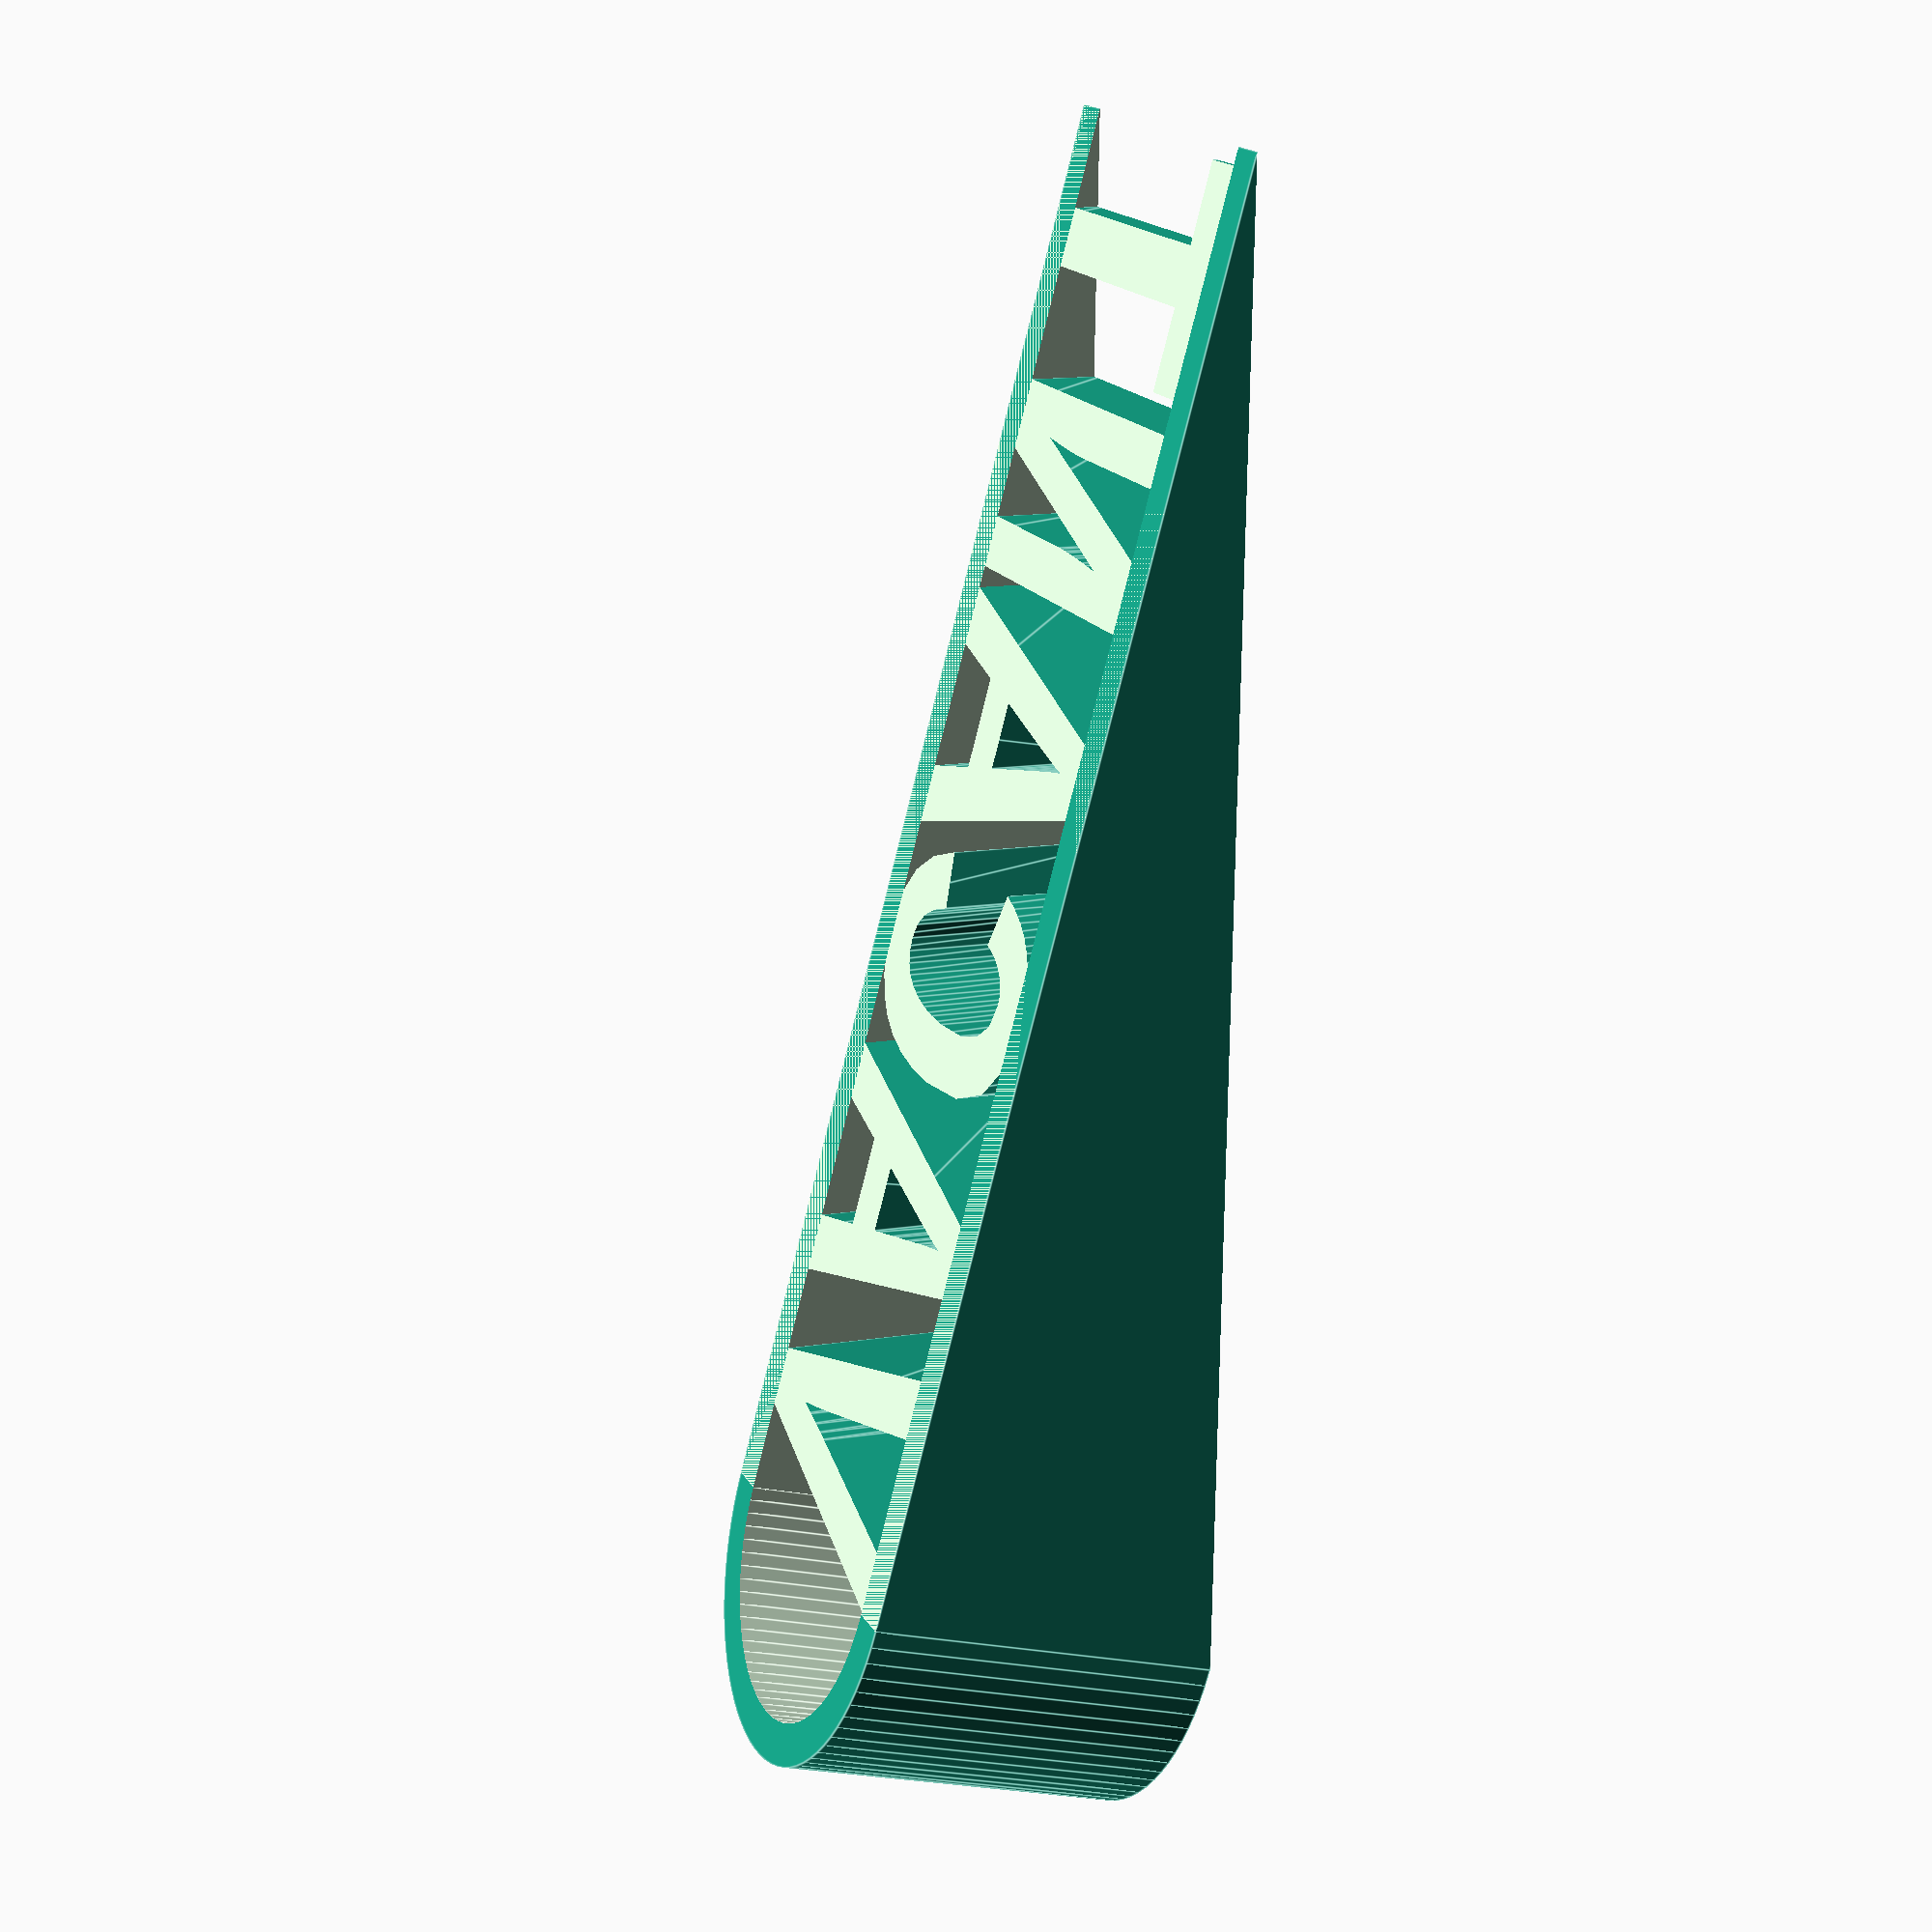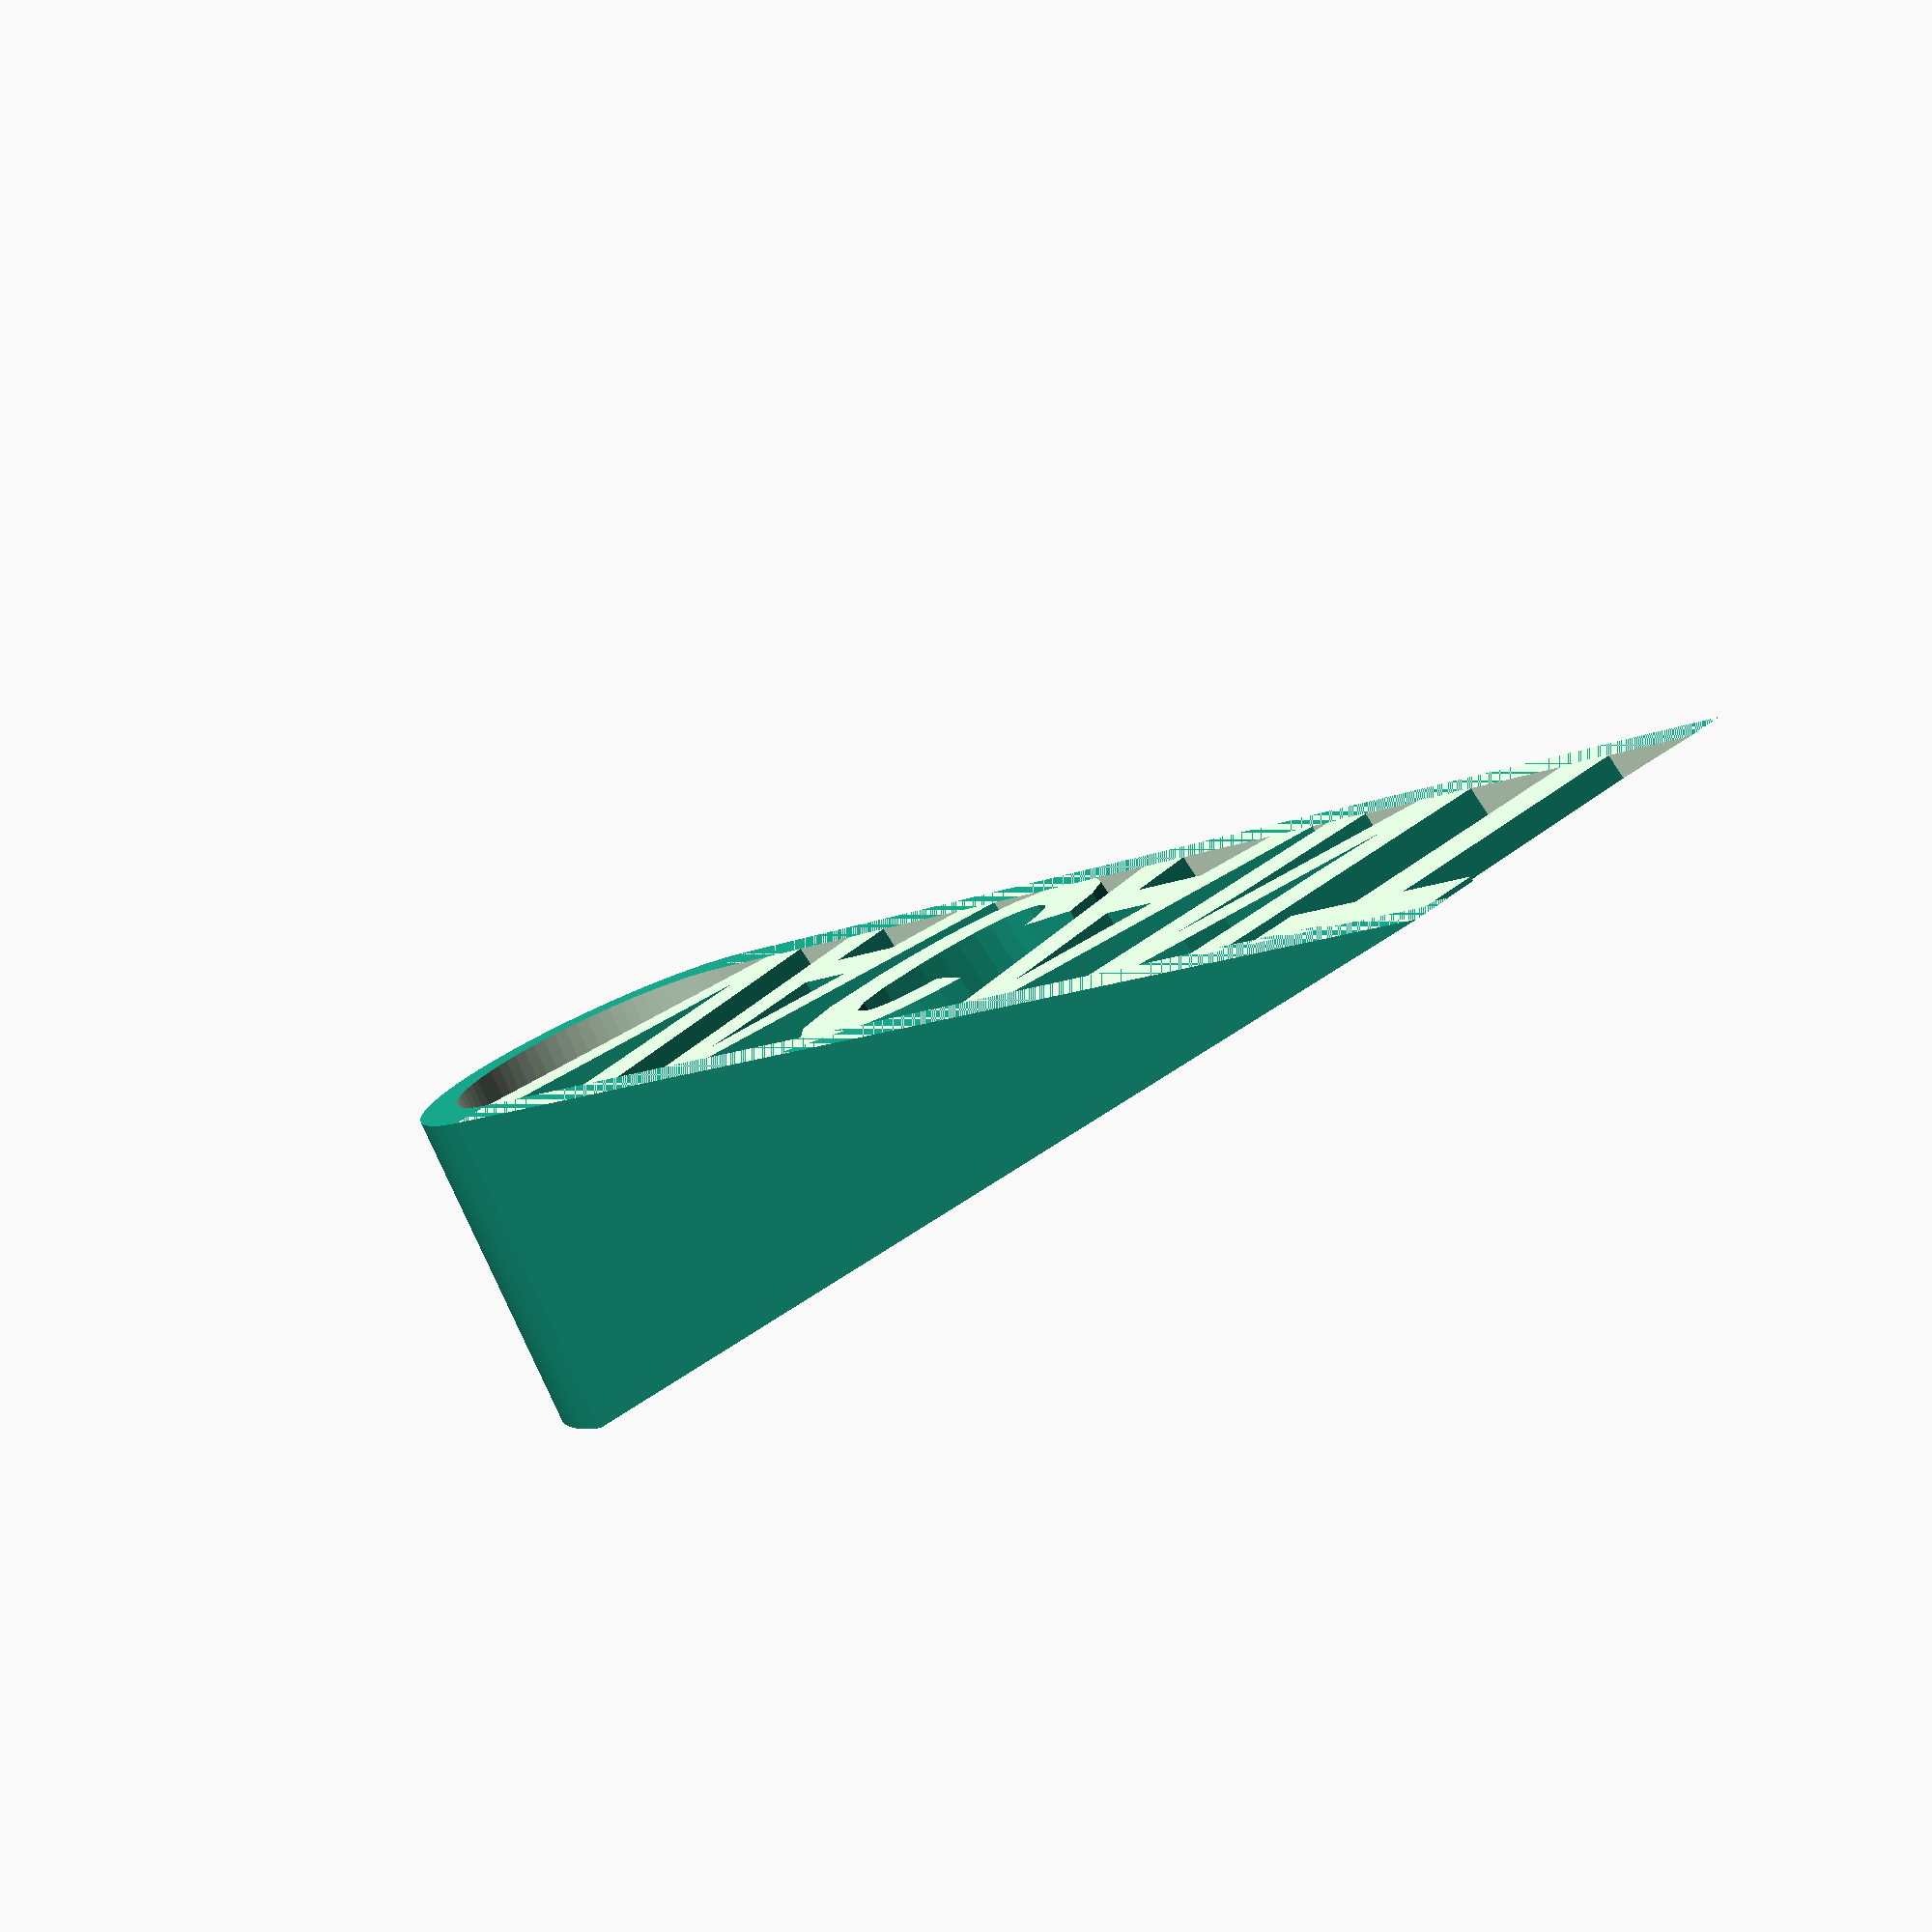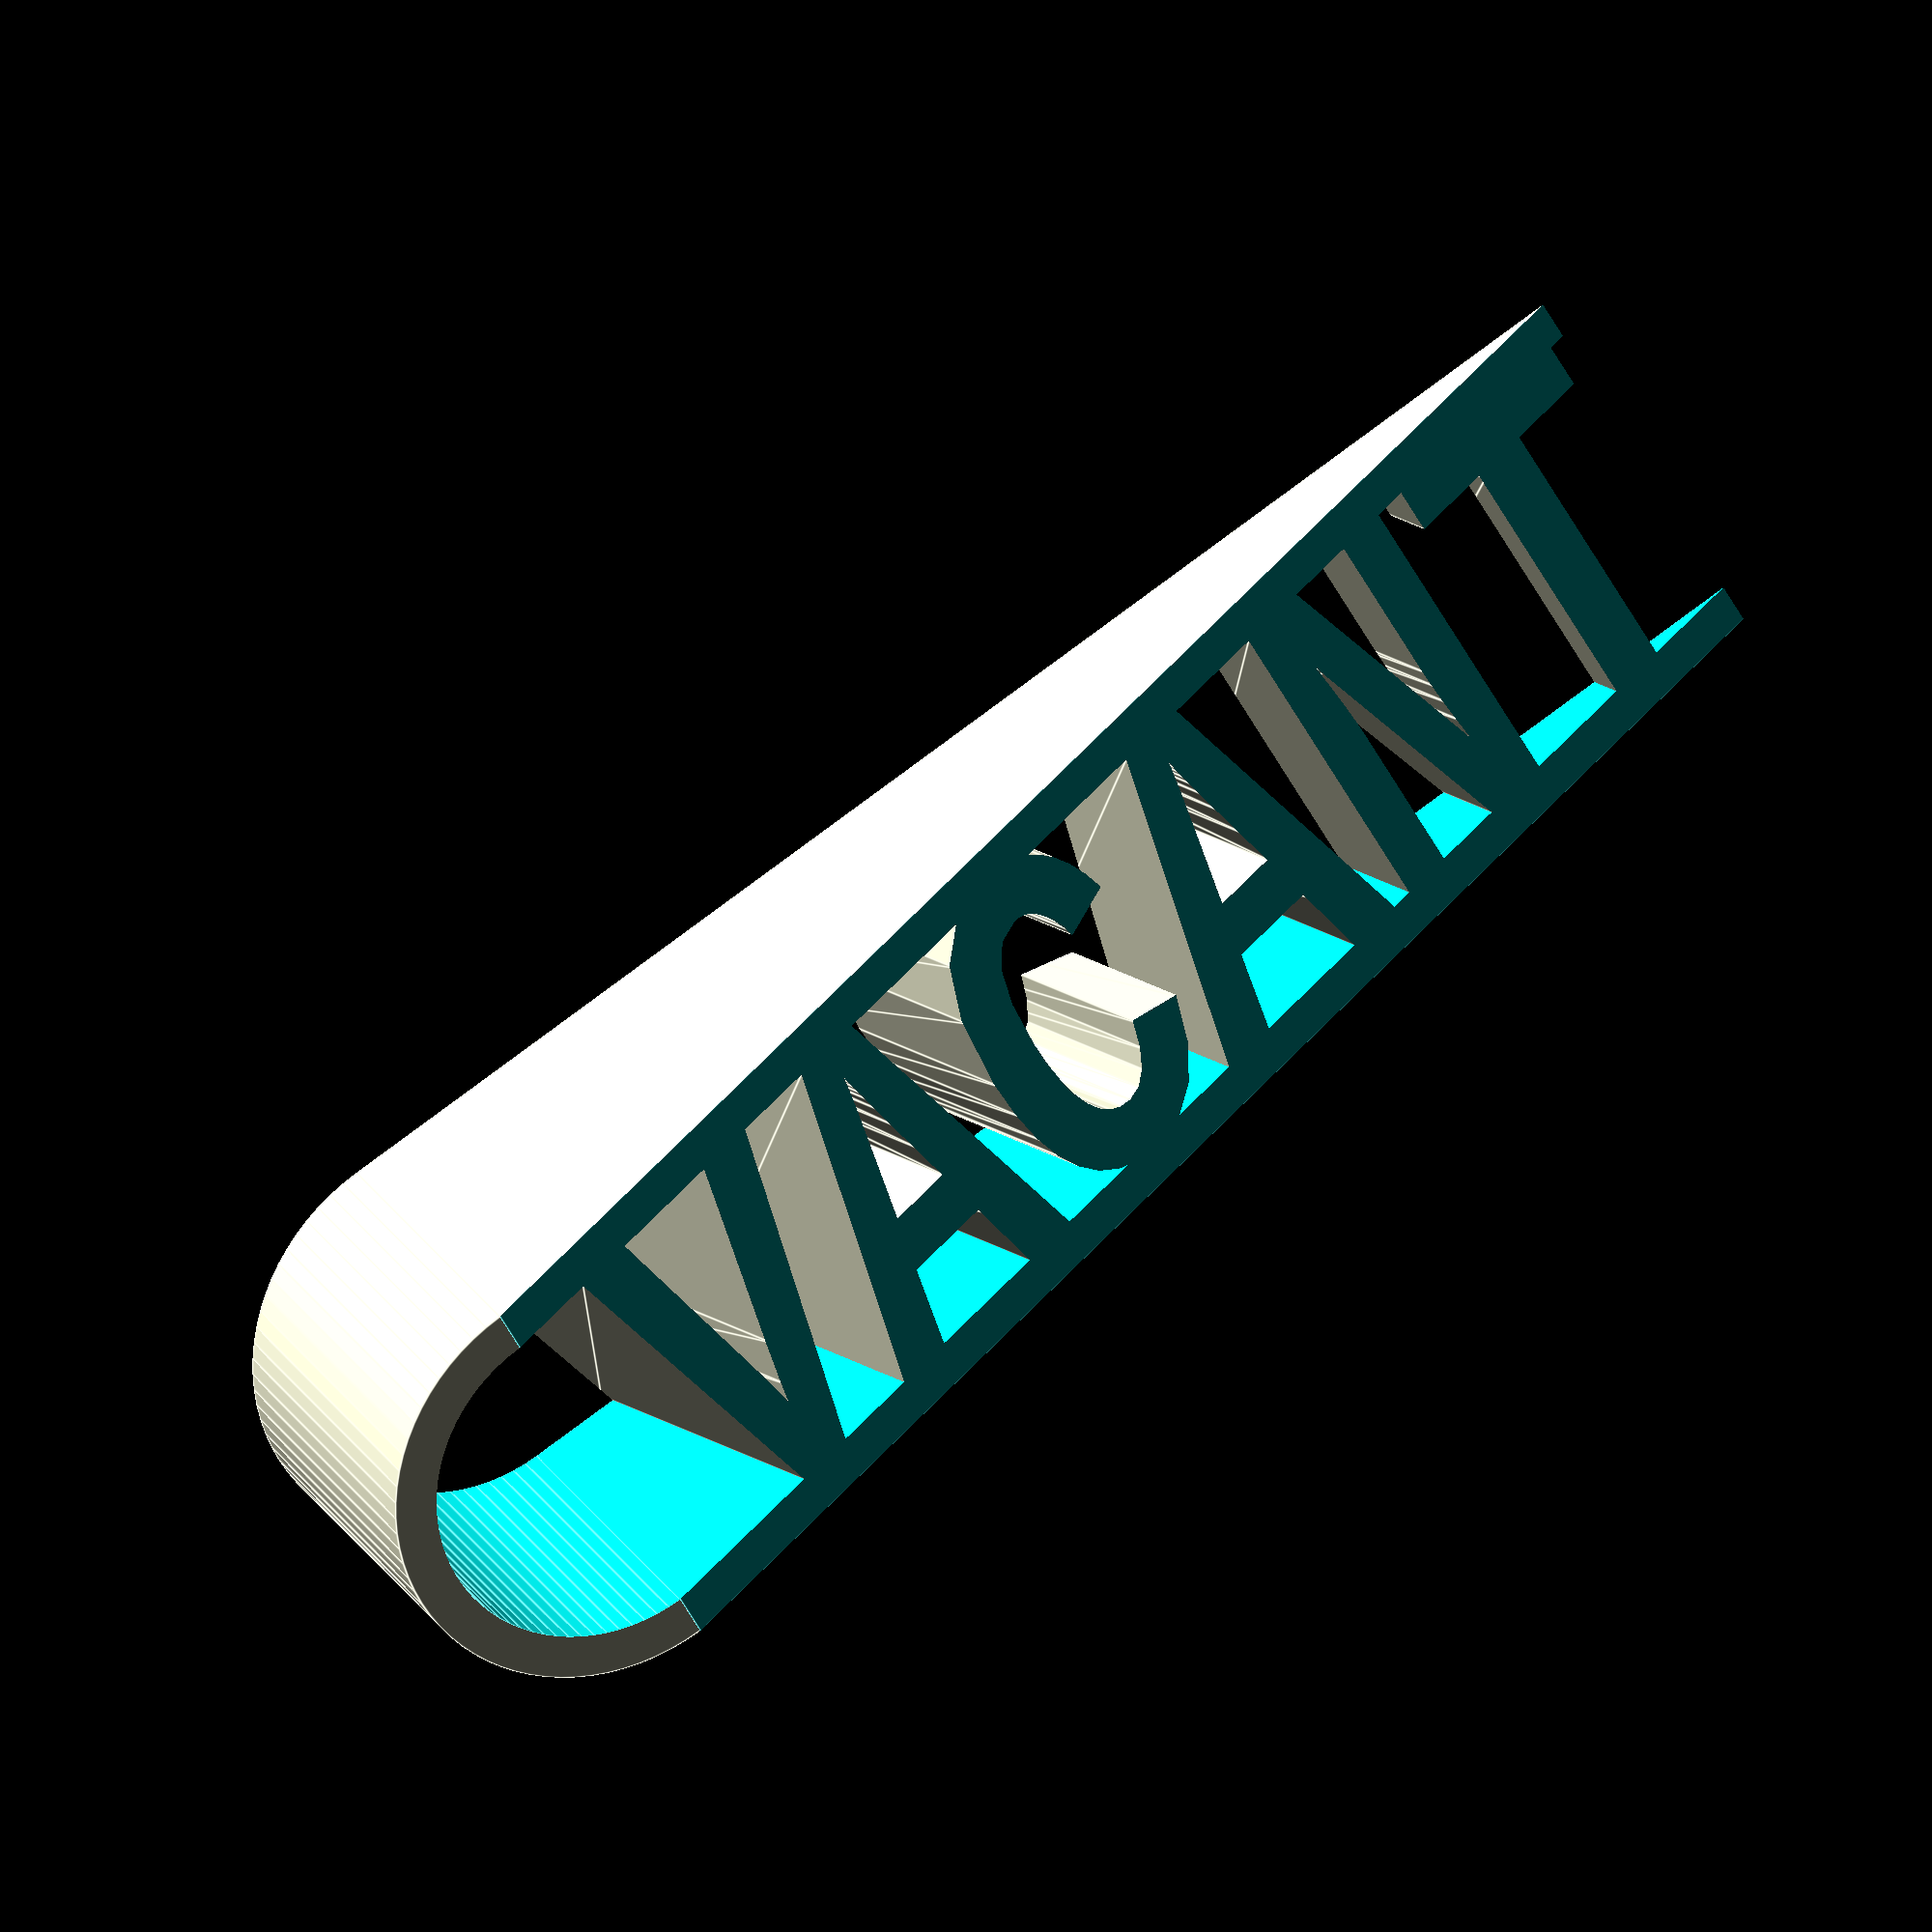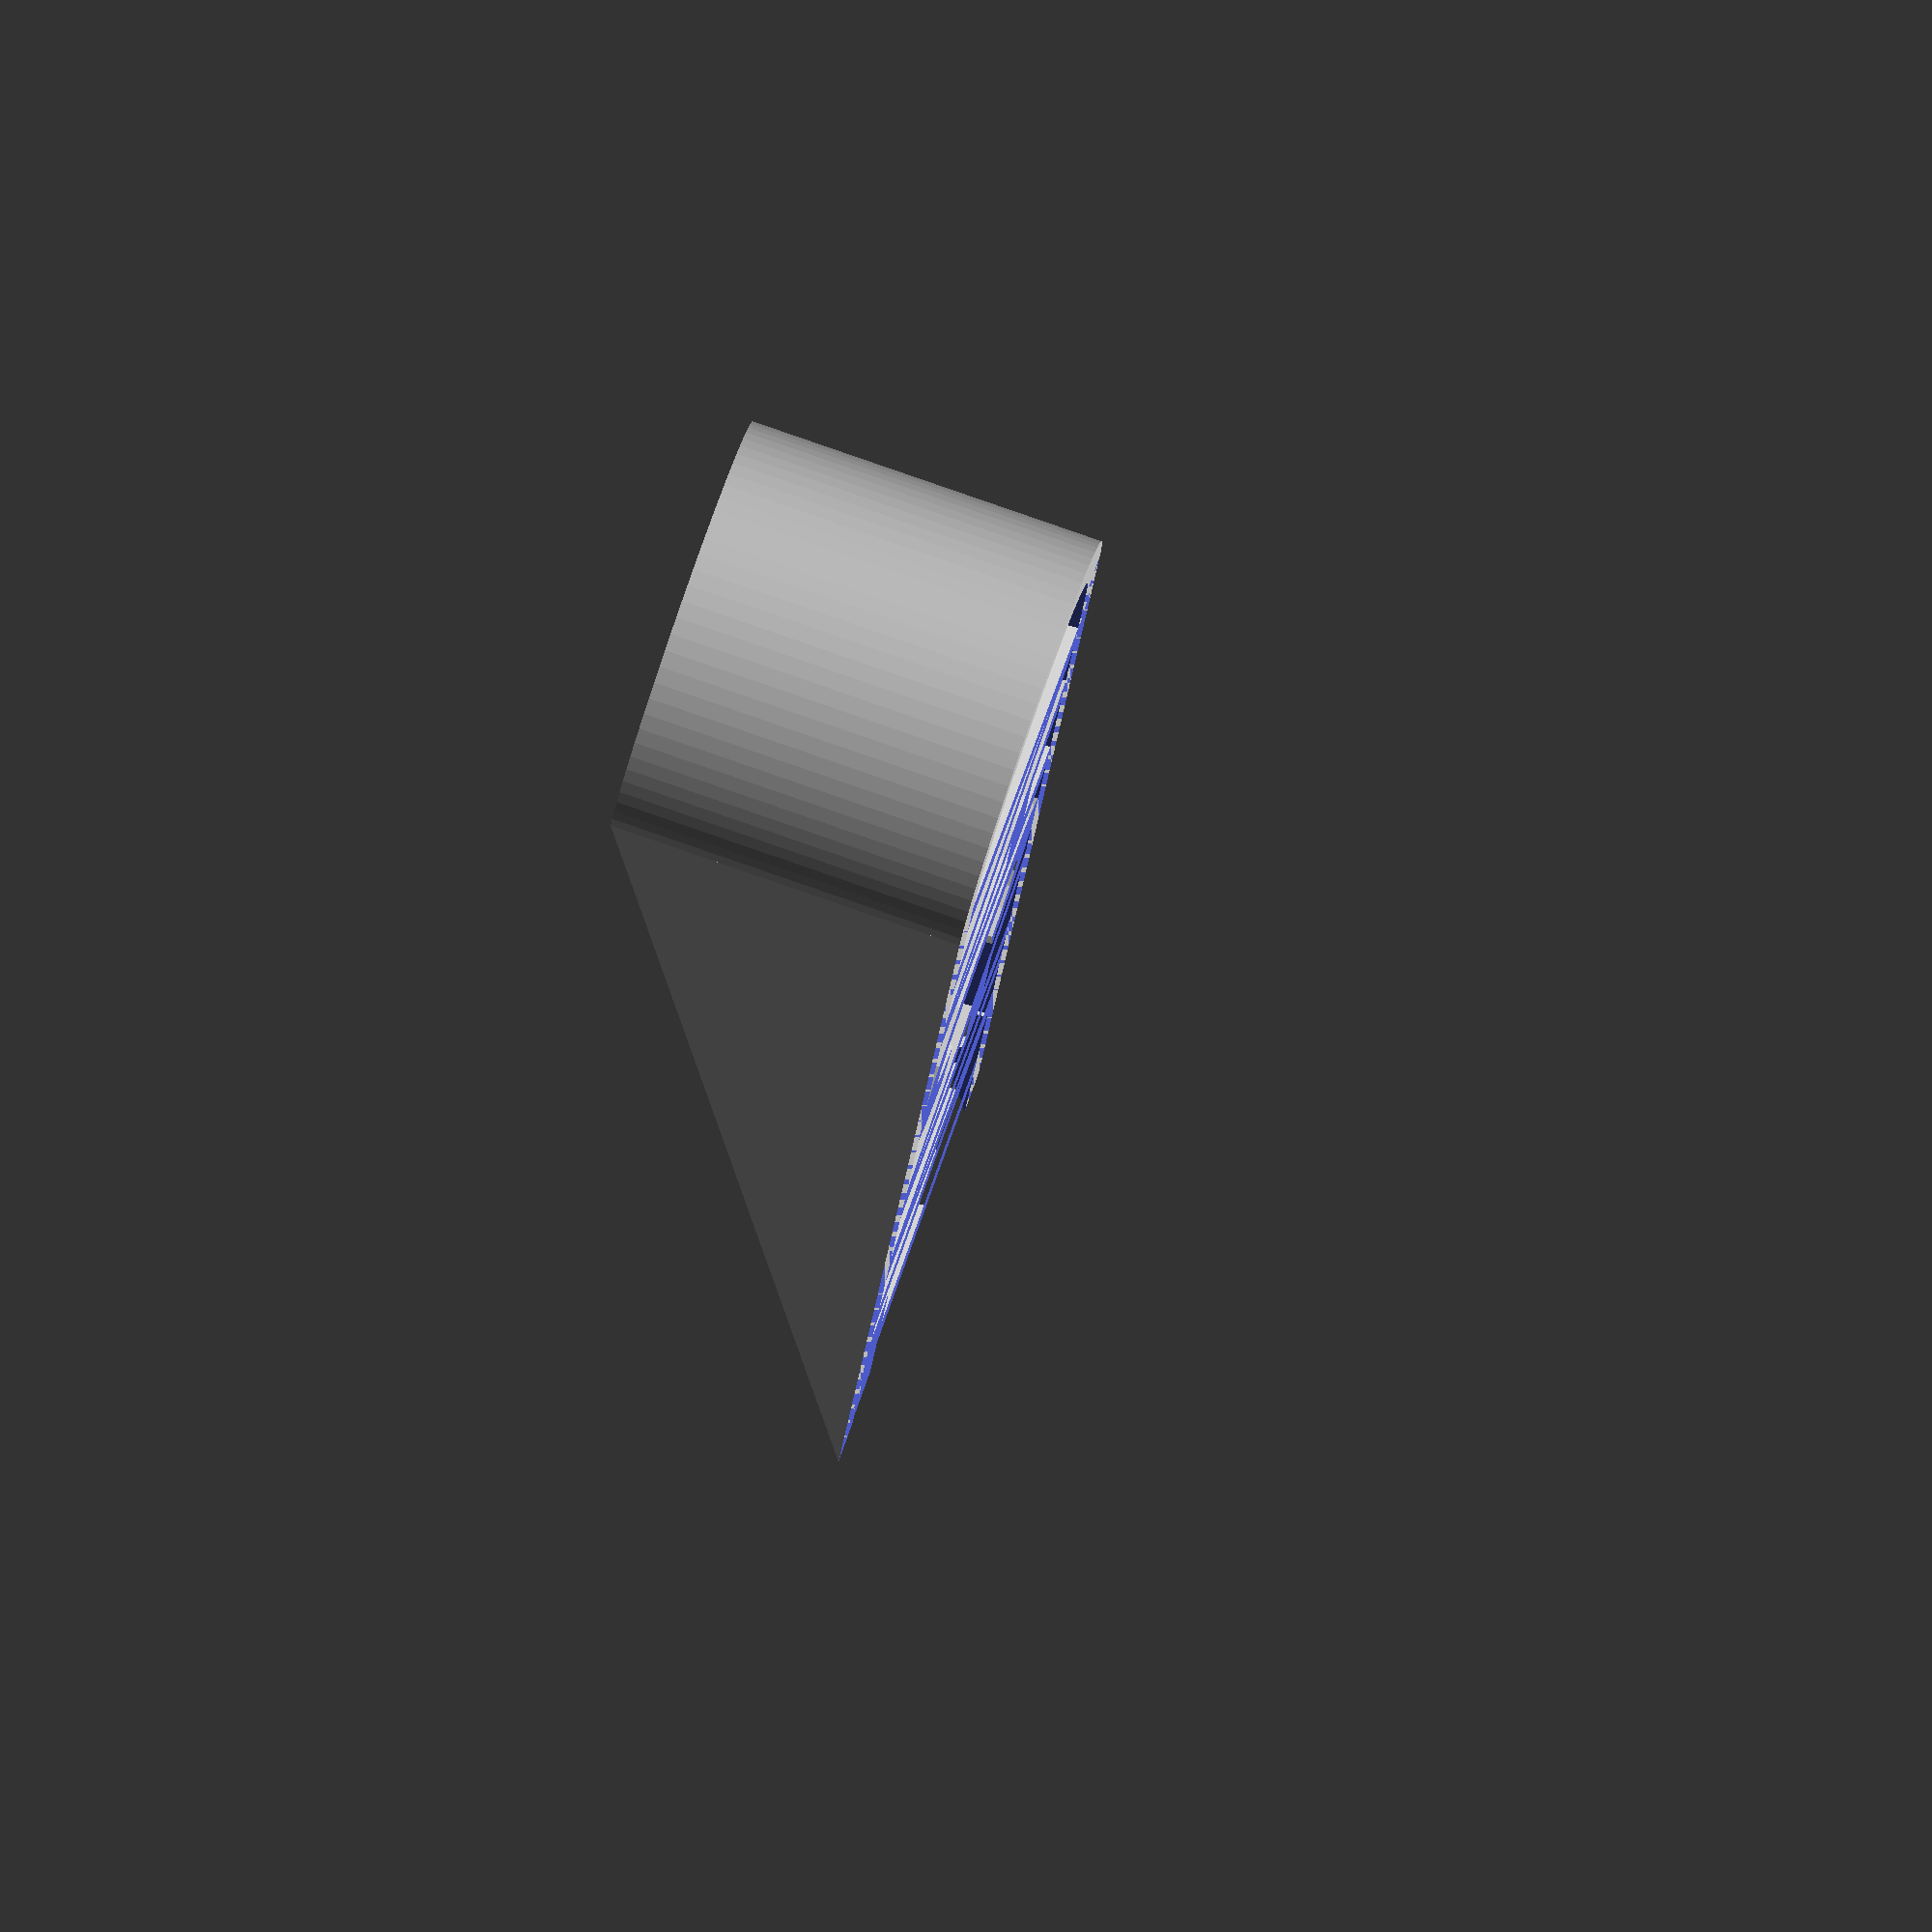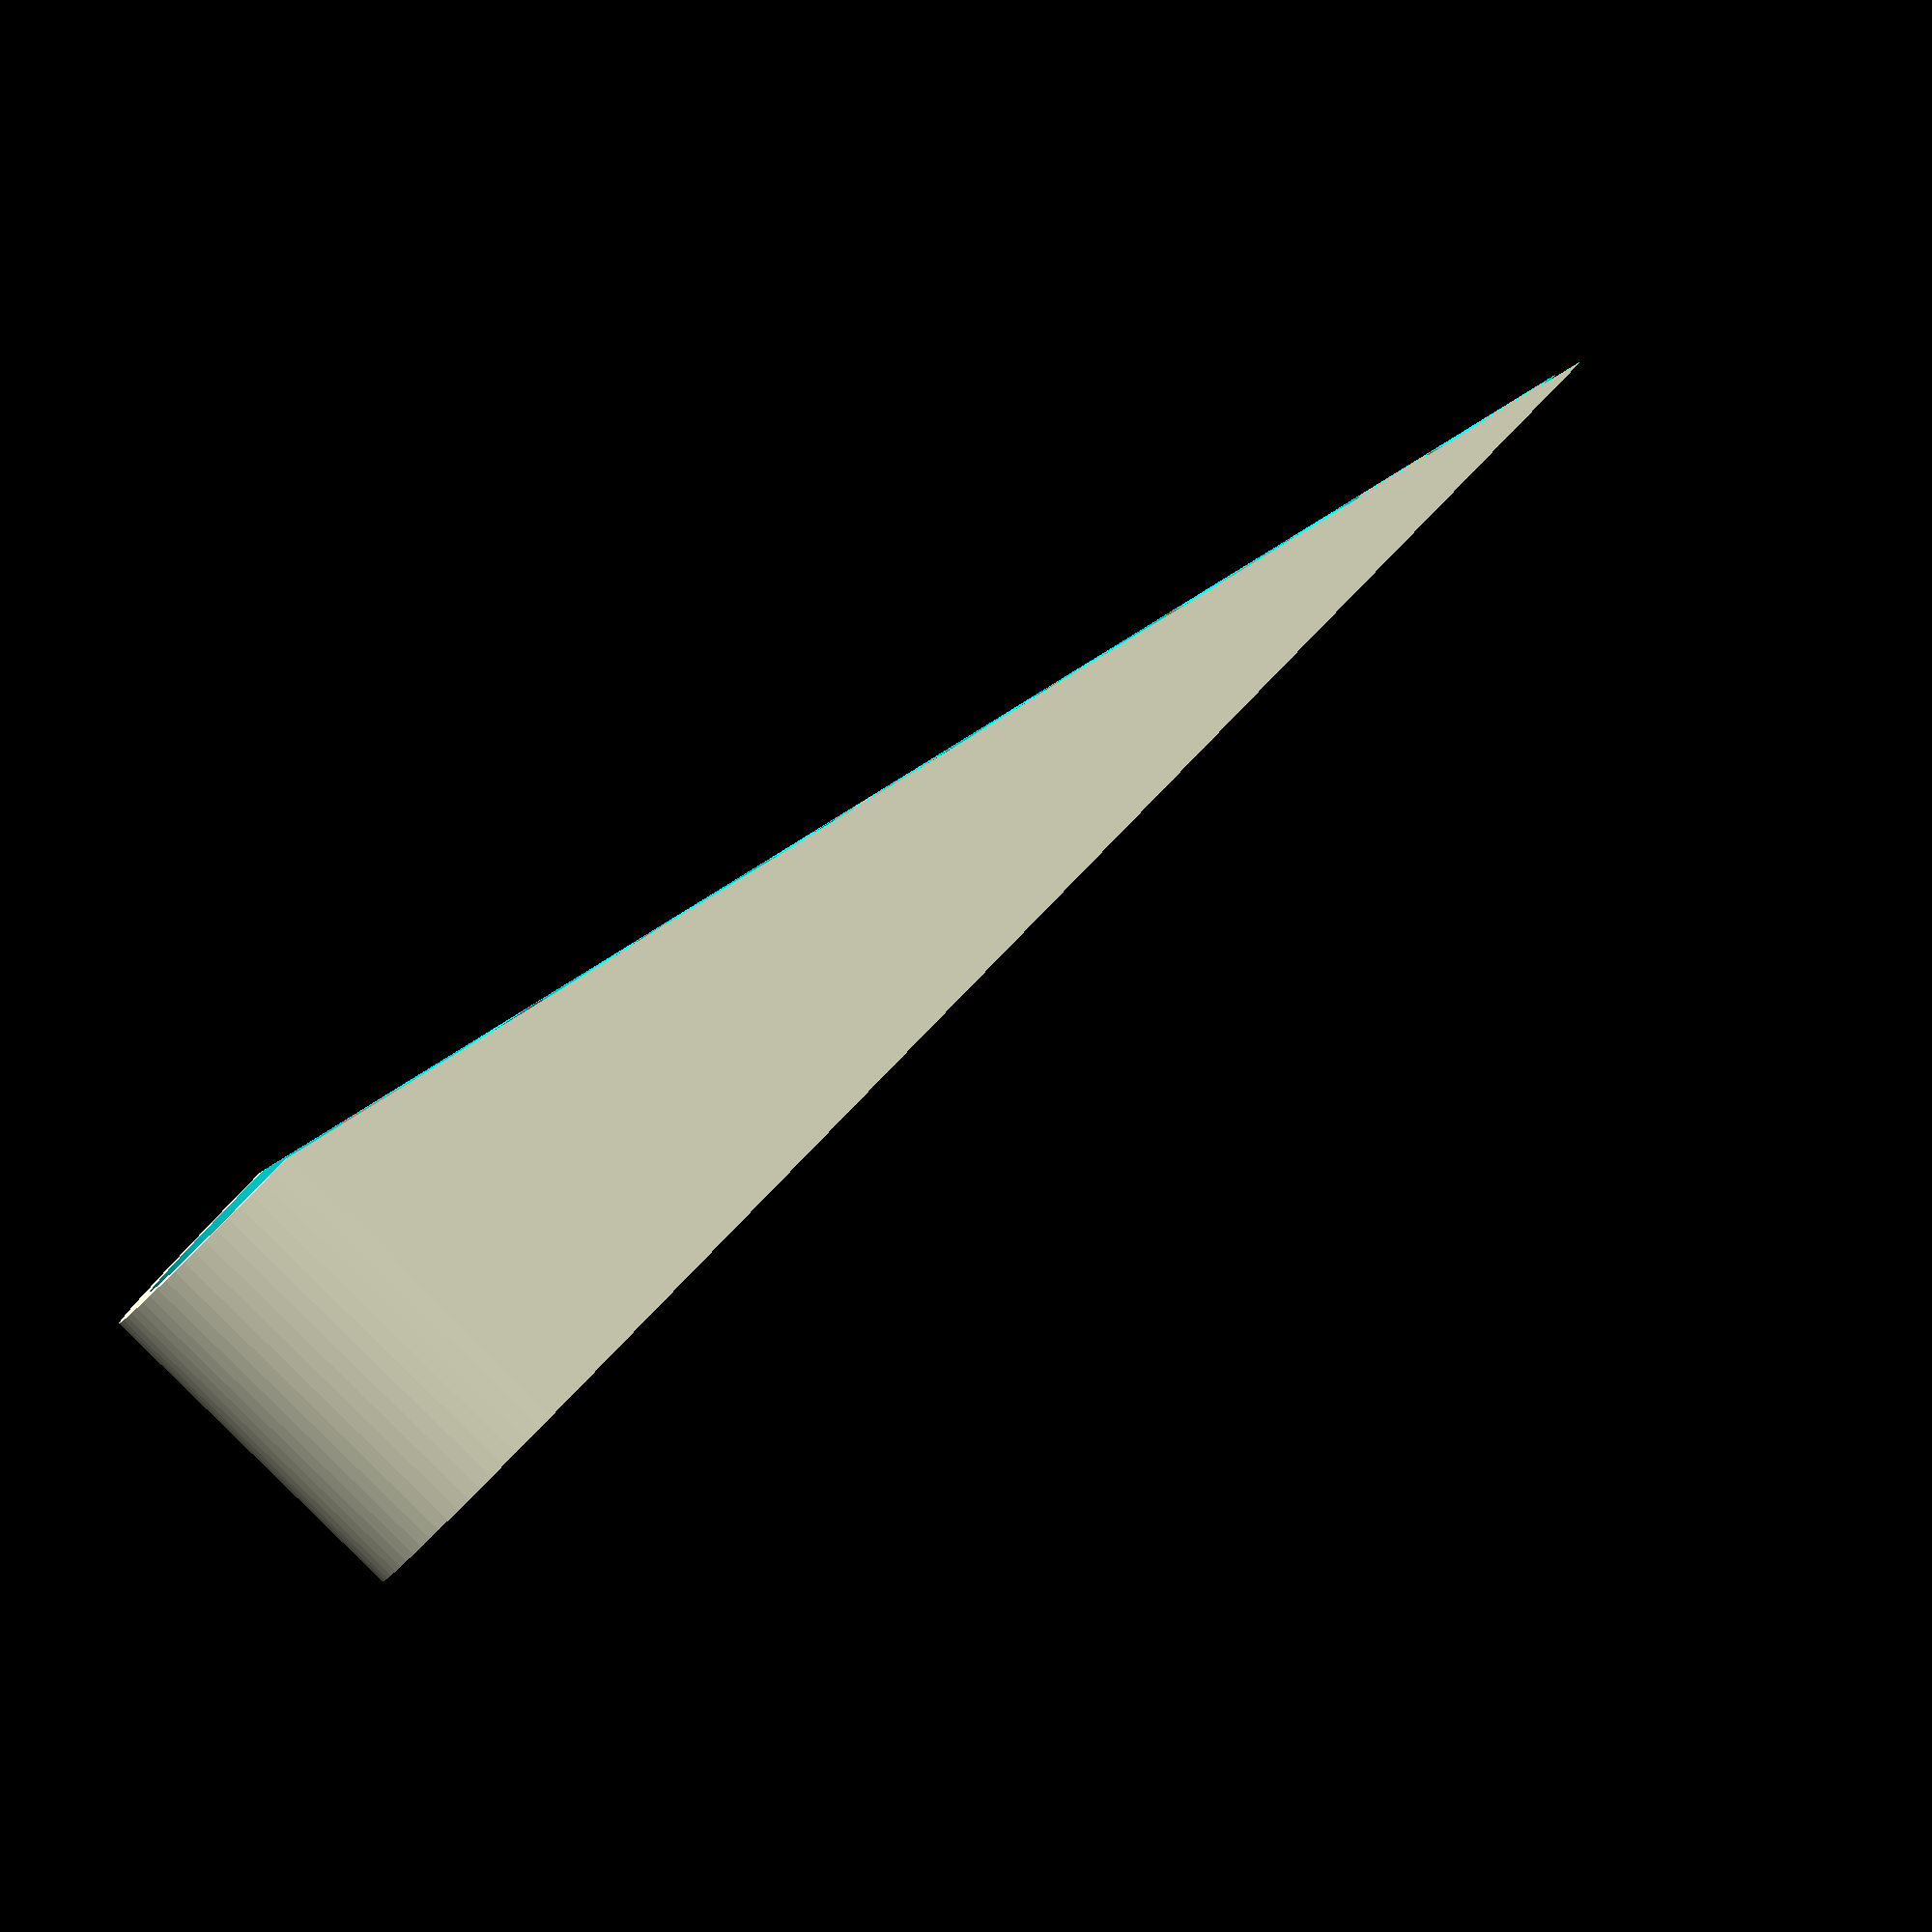
<openscad>
// Author: Neon22
// July 2018

// preview[view:south west, tilt:top diagonal]

/* [Parameters] */
Wedge_length = 100; // [50:300]
Wedge_width  = 30;  // [10:60]
Wedge_height = 25;  // [5:100]
Wall_thickness = 3; // [0.5:5]

/* [Text] */
Word       = "VACANT";
Word_font  = "Liberation Mono";
Word_style = "Bold"; // [Regular,Bold,Bold Italic,Italic,Condensed,Oblique,Extra Light]

/* [Adjust] */
// Adjust to fit the length
Word_stretch = 0.73;
// Adjust so word hits both sides.
Word_adjust  = 1.01; // [0.9:0.01:1.2]
// Tilt word so its flat on slope.
Tilt_word    = true;

/* [Hidden] */
word_angle = Tilt_word ? tilt() : 0;
font_description = str(Word_font,":style=",Word_style);
//
Delta = 0.1;
cyl_res = 80;

	
//----------------------
// what angle for slope - based on length
function tilt() = atan2(Wedge_height,Wedge_length);

// clip out the top of the wedge
module clip_angle() {
	translate([0,-Delta,Wedge_height/2])
	rotate([0,tilt(),0])
		cube(size=[Wedge_length*1.5,Wedge_width+Delta*2, Wedge_height*2]);
}

// clip excess text from the base
module clip_base() {
	translate([0,-Wedge_width,-Wedge_height*2.5])
		cube(size=[Wedge_length*1.5,Wedge_width*2+Delta*2, Wedge_height*2]);
}

module basic_wedge () {
	// round bit
	difference() {
		// outer cyl
		cylinder(r=Wedge_width/2, h=Wedge_height, $fn=cyl_res, center=true);
		// inner cyl
		cylinder(r=Wedge_width/2-Wall_thickness, h=Wedge_height+Delta*2, $fn=cyl_res, center=true);
		// cutoff RHS
		translate([0,-Wedge_width/2,-Wedge_height/2-Delta])
			cube(size=[Wedge_length,Wedge_width+Delta*2, Wedge_height+Delta*2]);
	}
	// long bit
	translate([0,-Wedge_width/2,-Wedge_height/2])
		difference() {
			// outer cube
			cube(size=[Wedge_length,Wedge_width,Wedge_height]);
			// inner cube
			translate([-Delta,Wall_thickness,-Delta])
				cube(size=[Wedge_length+Delta*2,Wedge_width-Wall_thickness*2,Wedge_height+Delta*2]);
			// angle clip
			translate([0,0,Wedge_height/2])
				clip_angle();
		}
}

// Text
module base_text(tilt=0) {
	translate([0,0,-Wedge_height/2])
	rotate([0,tilt,0])
	scale([Word_stretch,Word_adjust,1])
	linear_extrude(height=Wedge_height, convexity=4)
		text(Word, size=Wedge_width-Wall_thickness, valign="center", font=font_description);
}

module clipped_text() {
	difference() {
		base_text(word_angle);
		translate([0,-Wedge_width/2,0])
			clip_angle();
		clip_base();
	}
}

//---------------------
rotate([0,0,-90])
translate([0,0,Wedge_height/2]) {
	basic_wedge();
	clipped_text();
}
</openscad>
<views>
elev=22.1 azim=144.5 roll=245.3 proj=p view=edges
elev=259.6 azim=223.1 roll=336.1 proj=p view=solid
elev=335.0 azim=240.6 roll=337.2 proj=o view=edges
elev=96.8 azim=165.5 roll=70.9 proj=o view=solid
elev=268.2 azim=84.8 roll=134.4 proj=o view=solid
</views>
